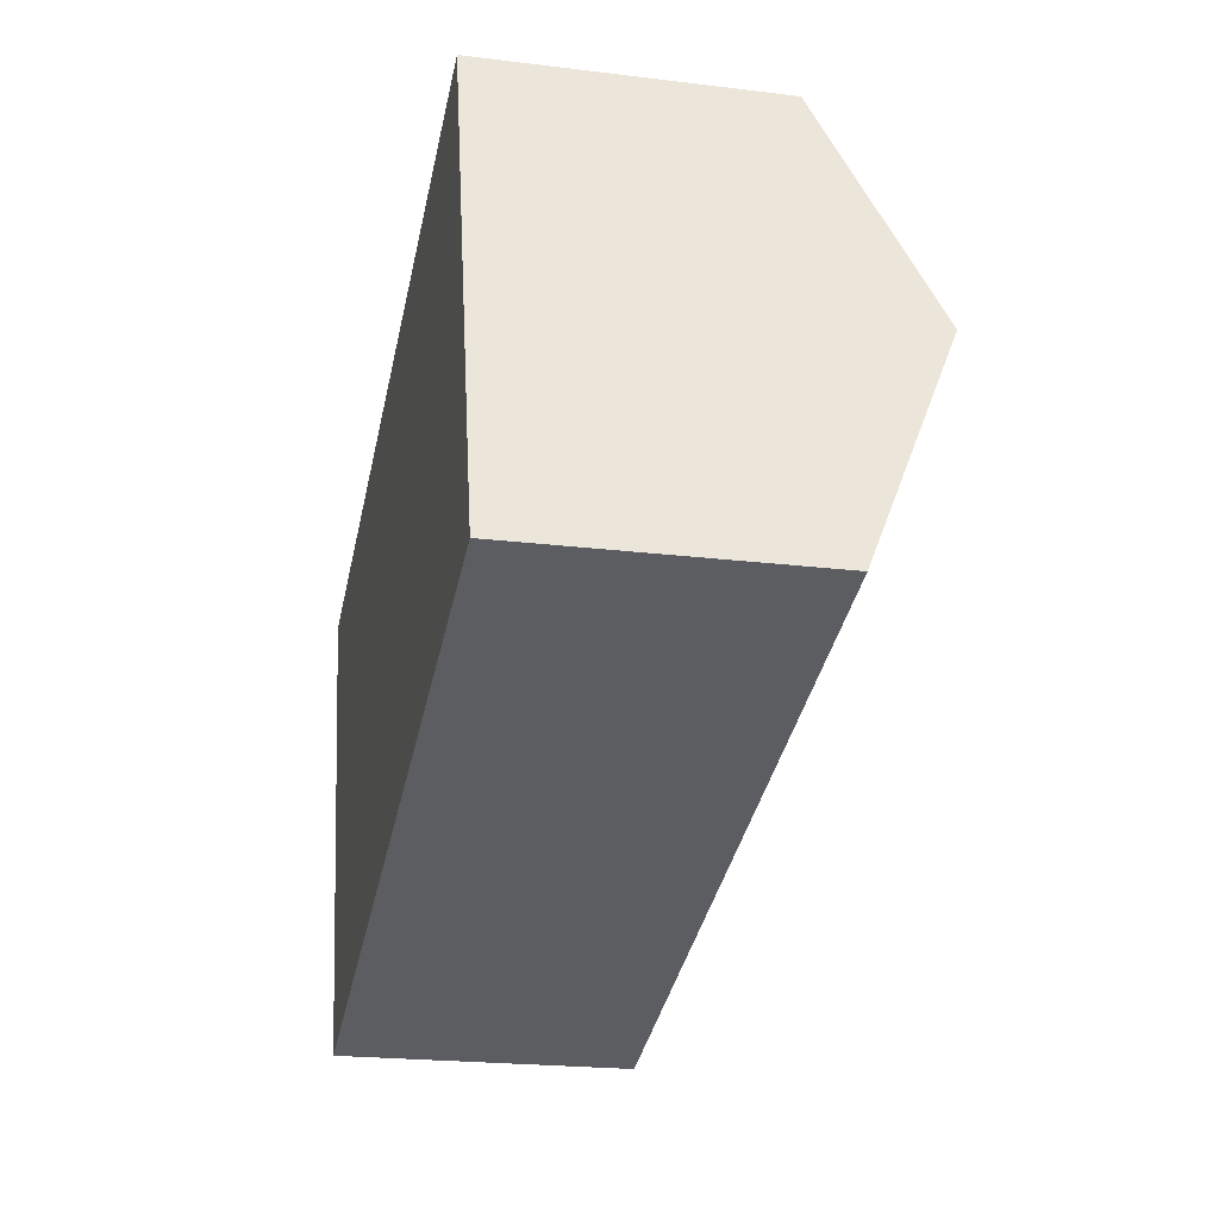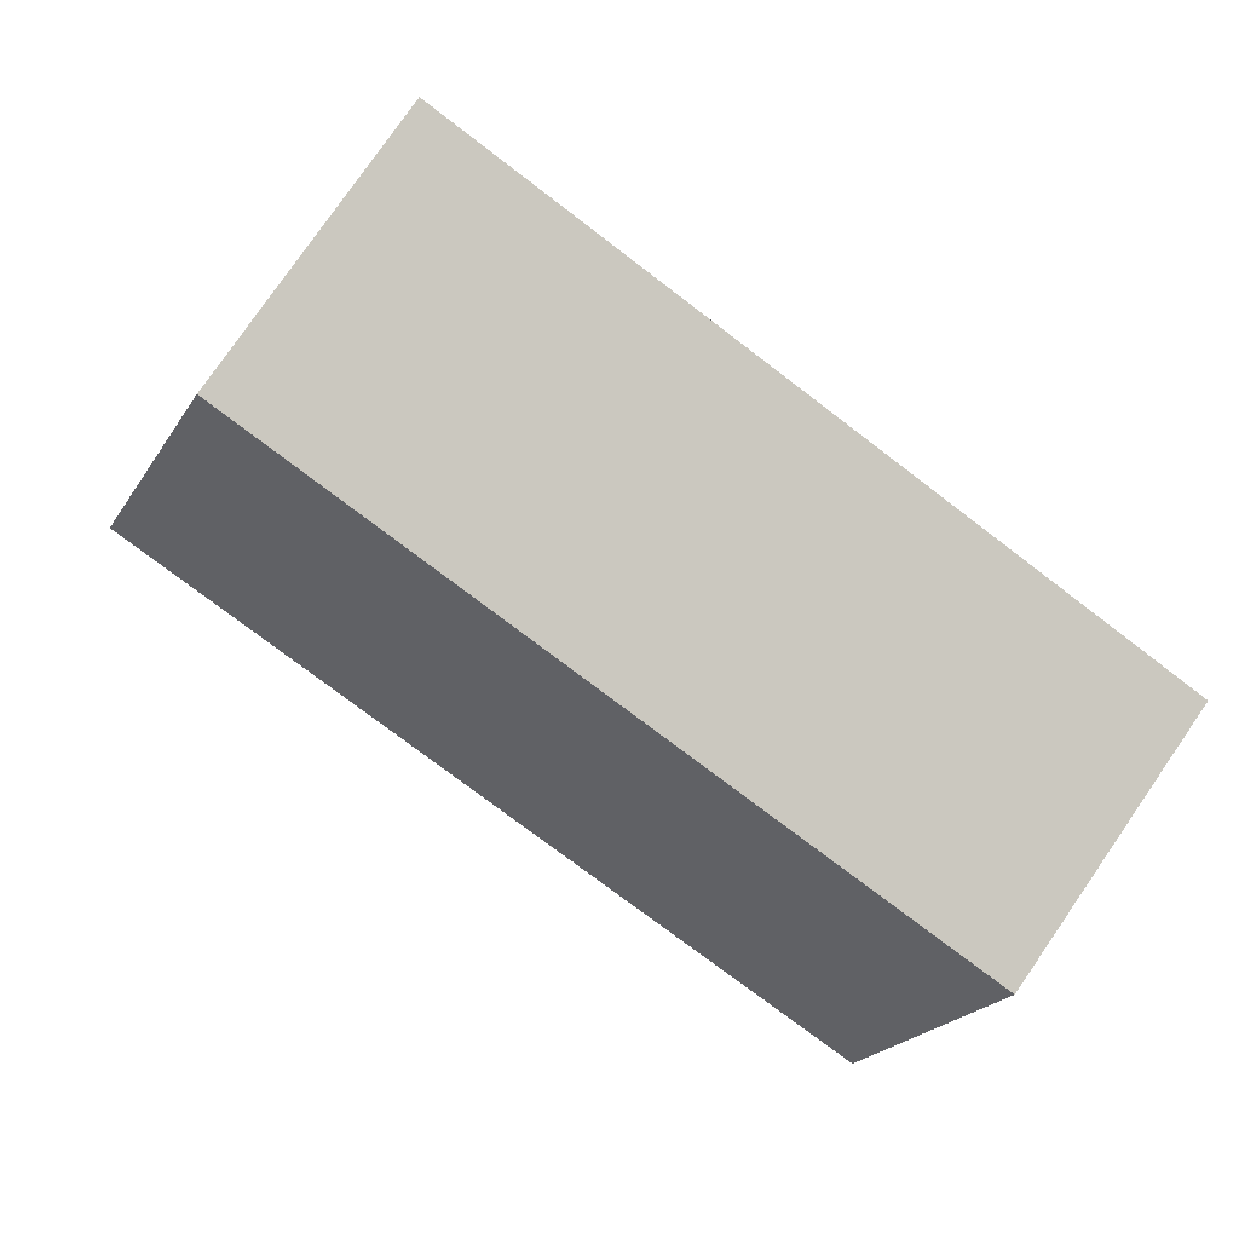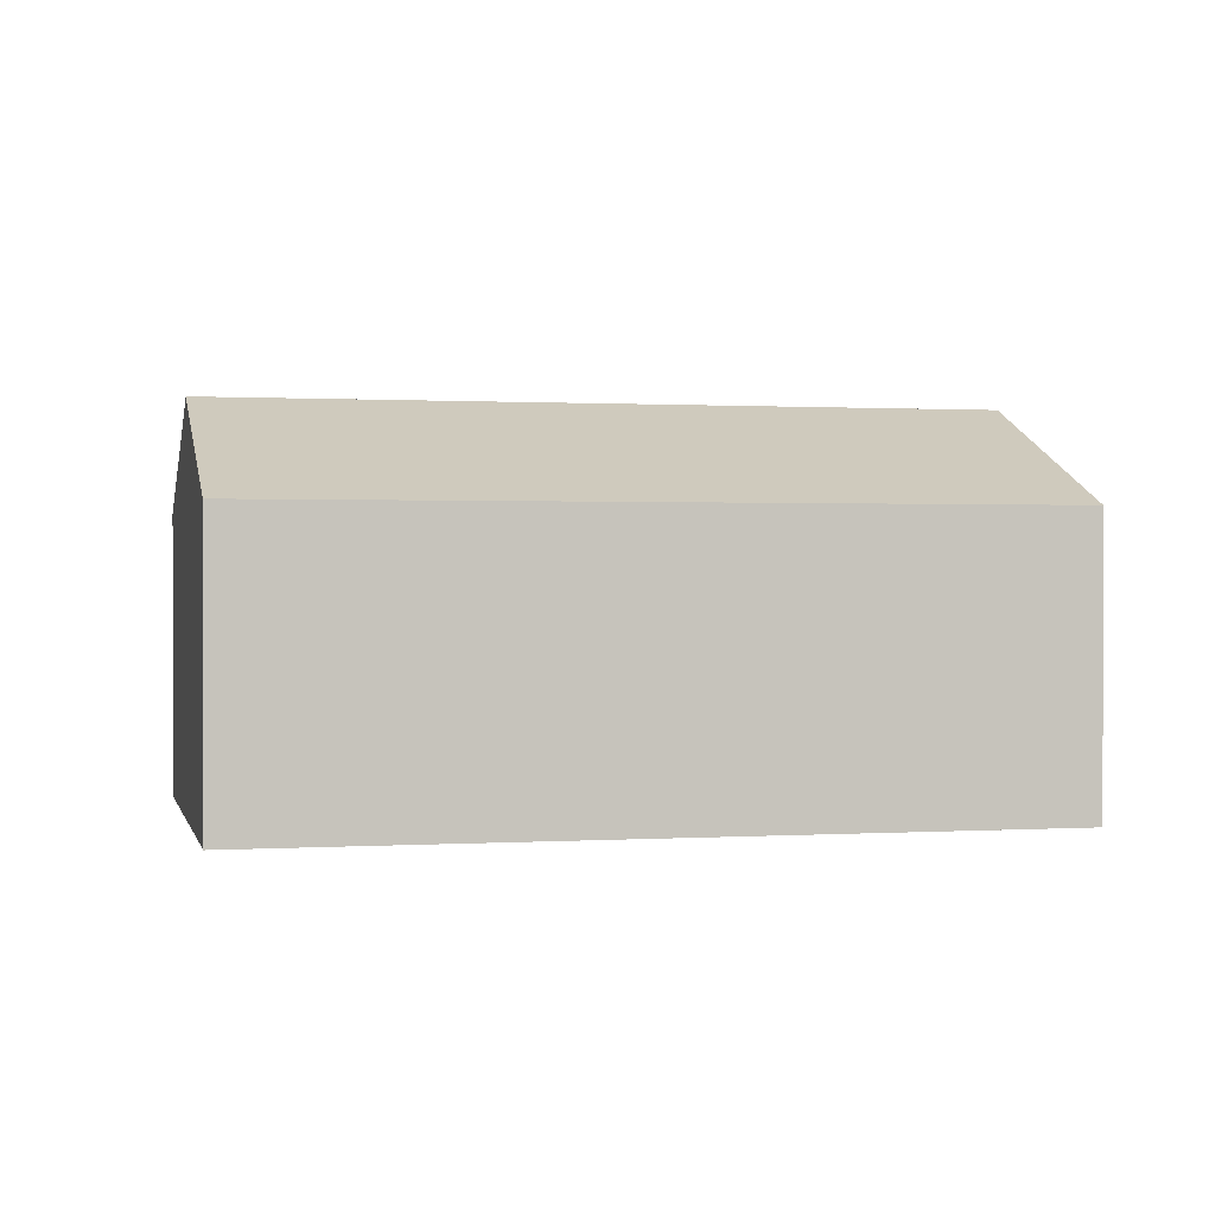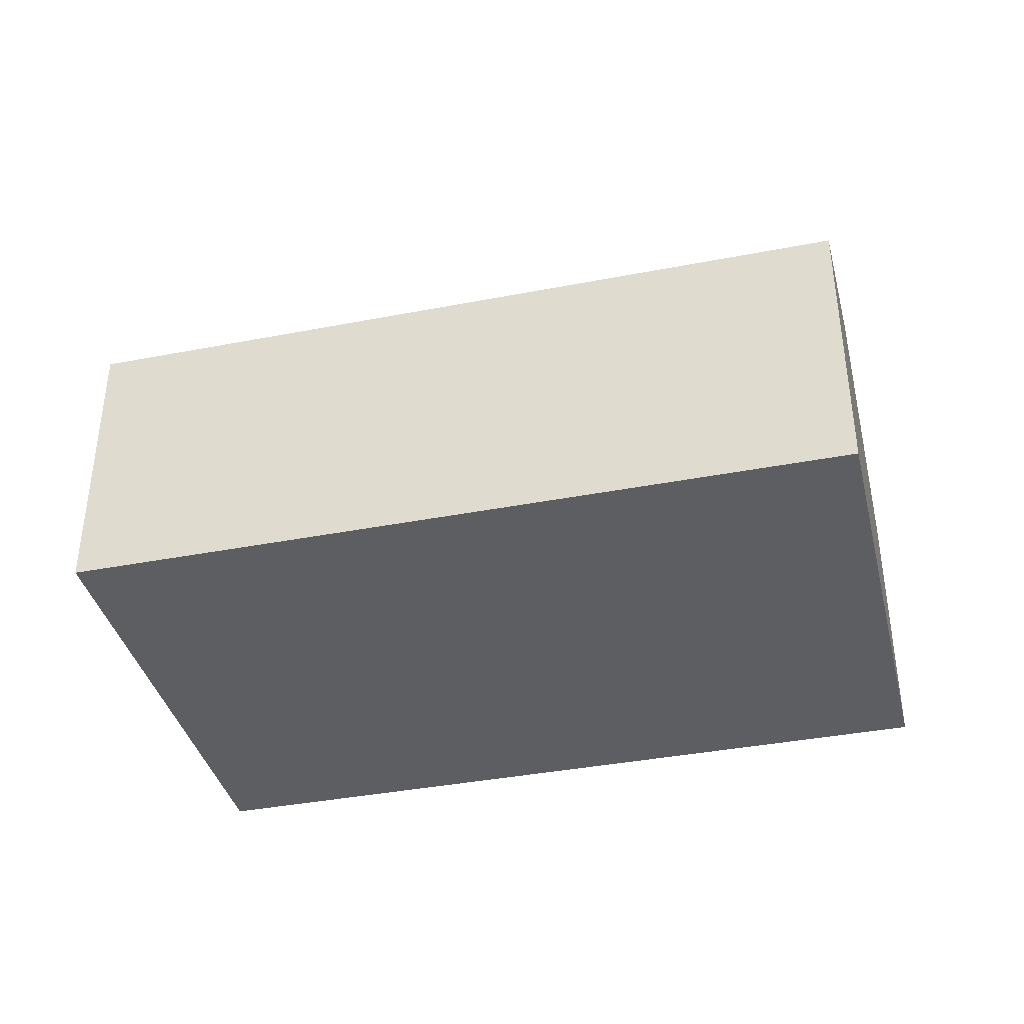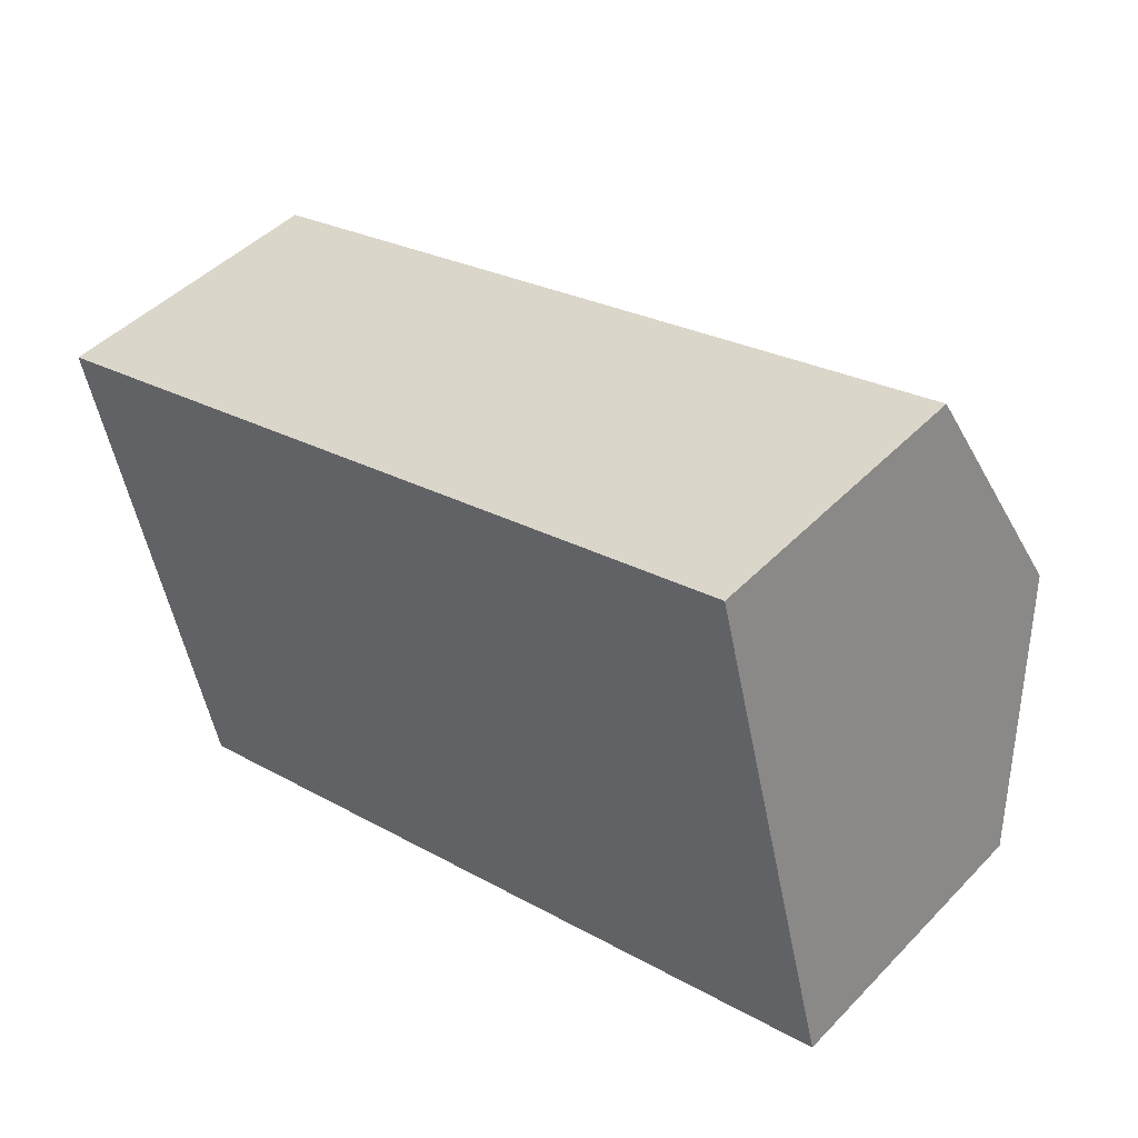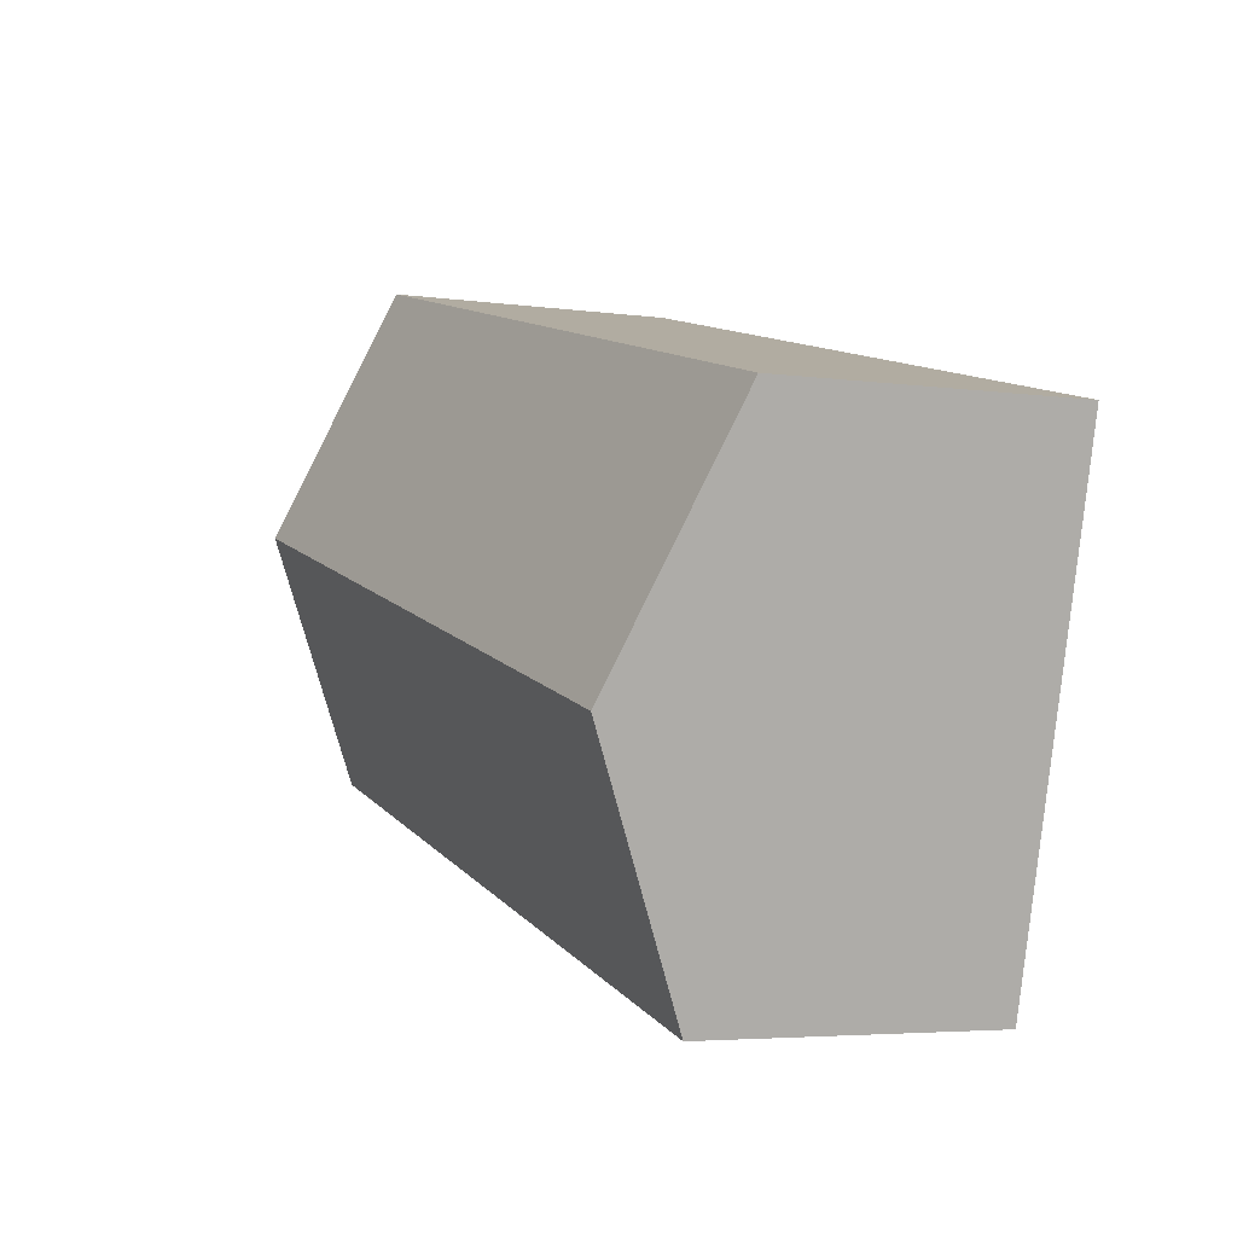
<metadata>
{"format":"obj","ext":"obj","renderer":"f3d","projection":"perspective","resolution":1024,"background":"white","views":[{"elev":-21.9,"azim":77.9,"up":"+Z"},{"elev":79.0,"azim":-145.3,"up":"+Z"},{"elev":0.7,"azim":-27.7,"up":"+Y"},{"elev":-38.5,"azim":-0.9,"up":"+Y"},{"elev":46.2,"azim":40.9,"up":"+Z"},{"elev":-4.6,"azim":-114.3,"up":"+Z"}]}
</metadata>
<code>
v  1.237 2.86 -4.743
v  8.254 3.87 -0.38
v  8.873 2.86 -2.751
v  0.619 3.87 -2.372
v  7.636 2.86 1.991
v  0 2.859 1.751e-16
v  7.636 -1.219e-16 1.991
v  8.254 2.327e-17 -0.38
v  8.873 1.685e-16 -2.751
v  1.237 2.904e-16 -4.743
v  0.619 1.452e-16 -2.372
v  0 0 0
g defaultobject
f 1 2 3
f 2 1 4
f 4 5 2
f 5 4 6
f 7 2 5
f 2 7 3
f 3 7 8
f 3 8 9
f 9 1 3
f 1 9 10
f 10 4 1
f 4 10 6
f 6 10 11
f 6 11 12
f 6 7 5
f 7 6 12
f 8 10 9
f 10 8 7
f 10 7 11
f 11 7 12

</code>
